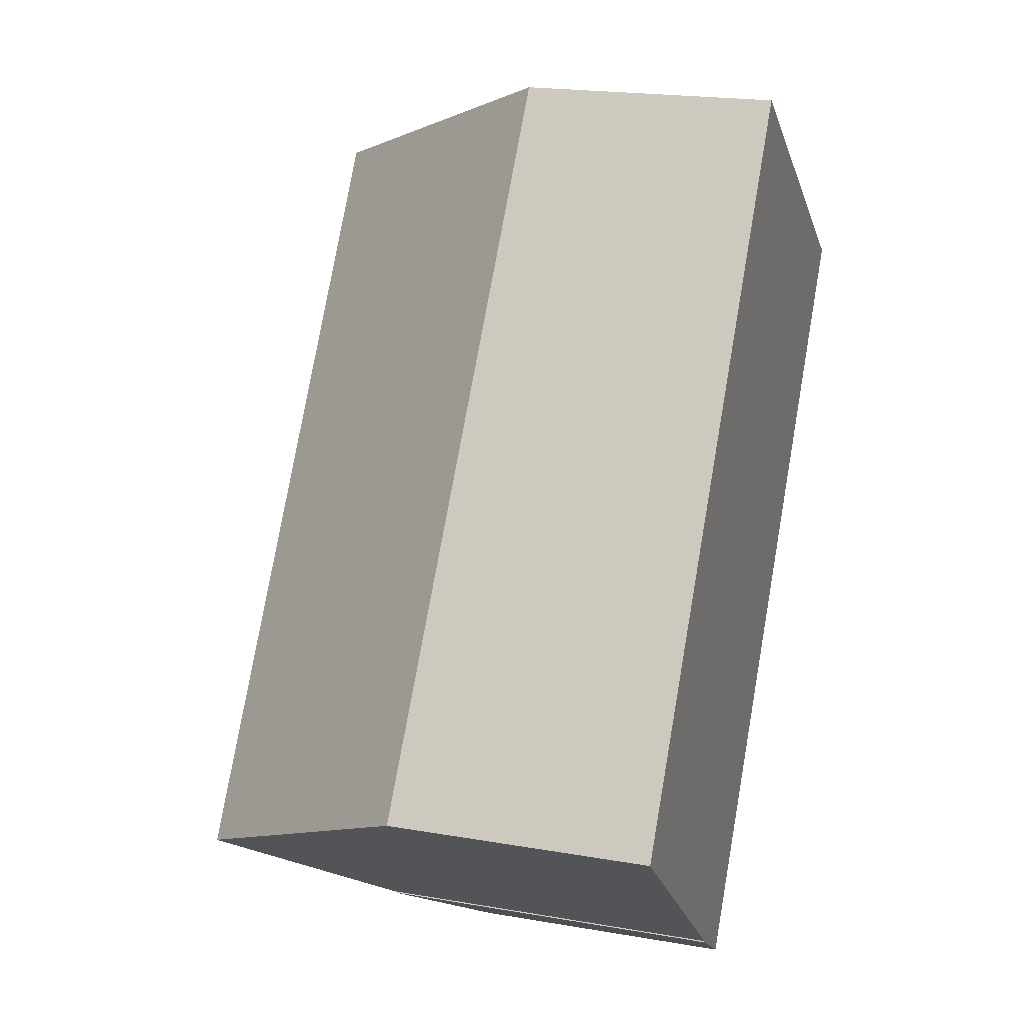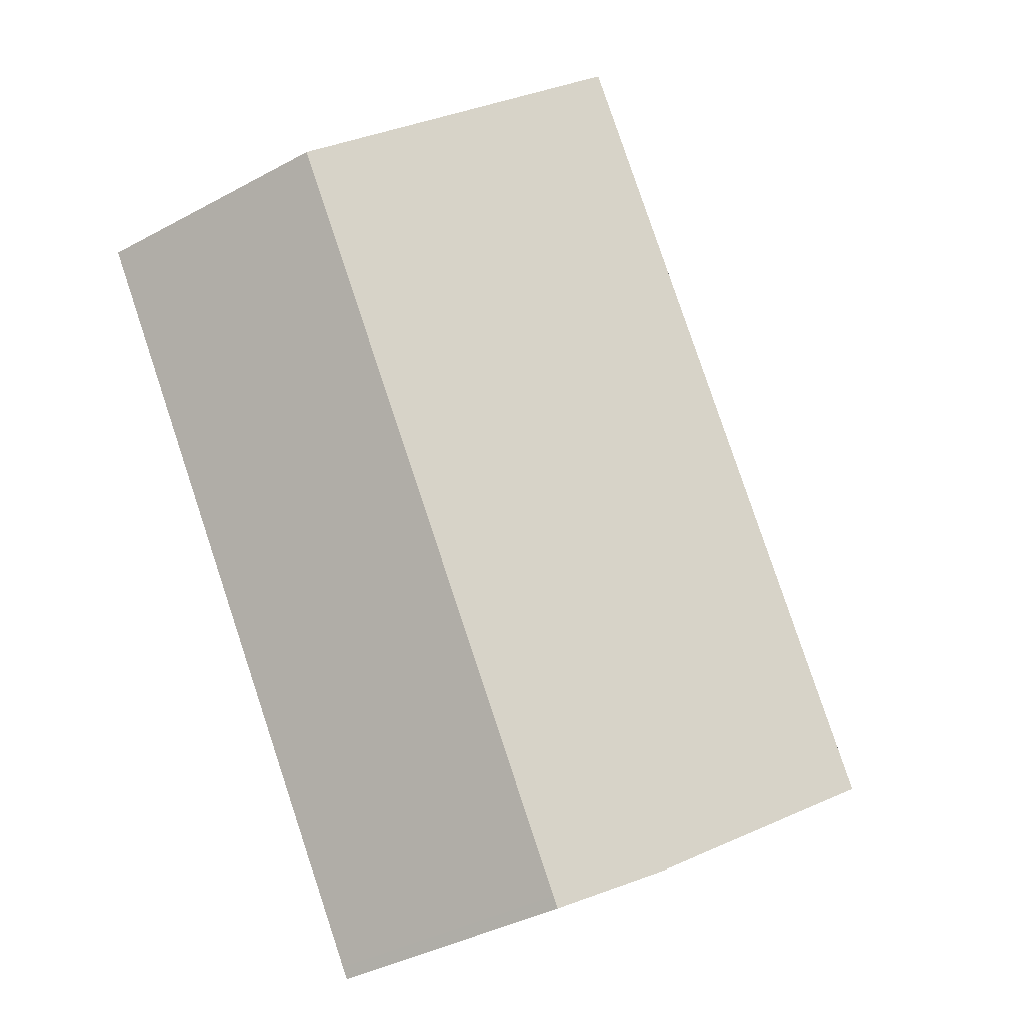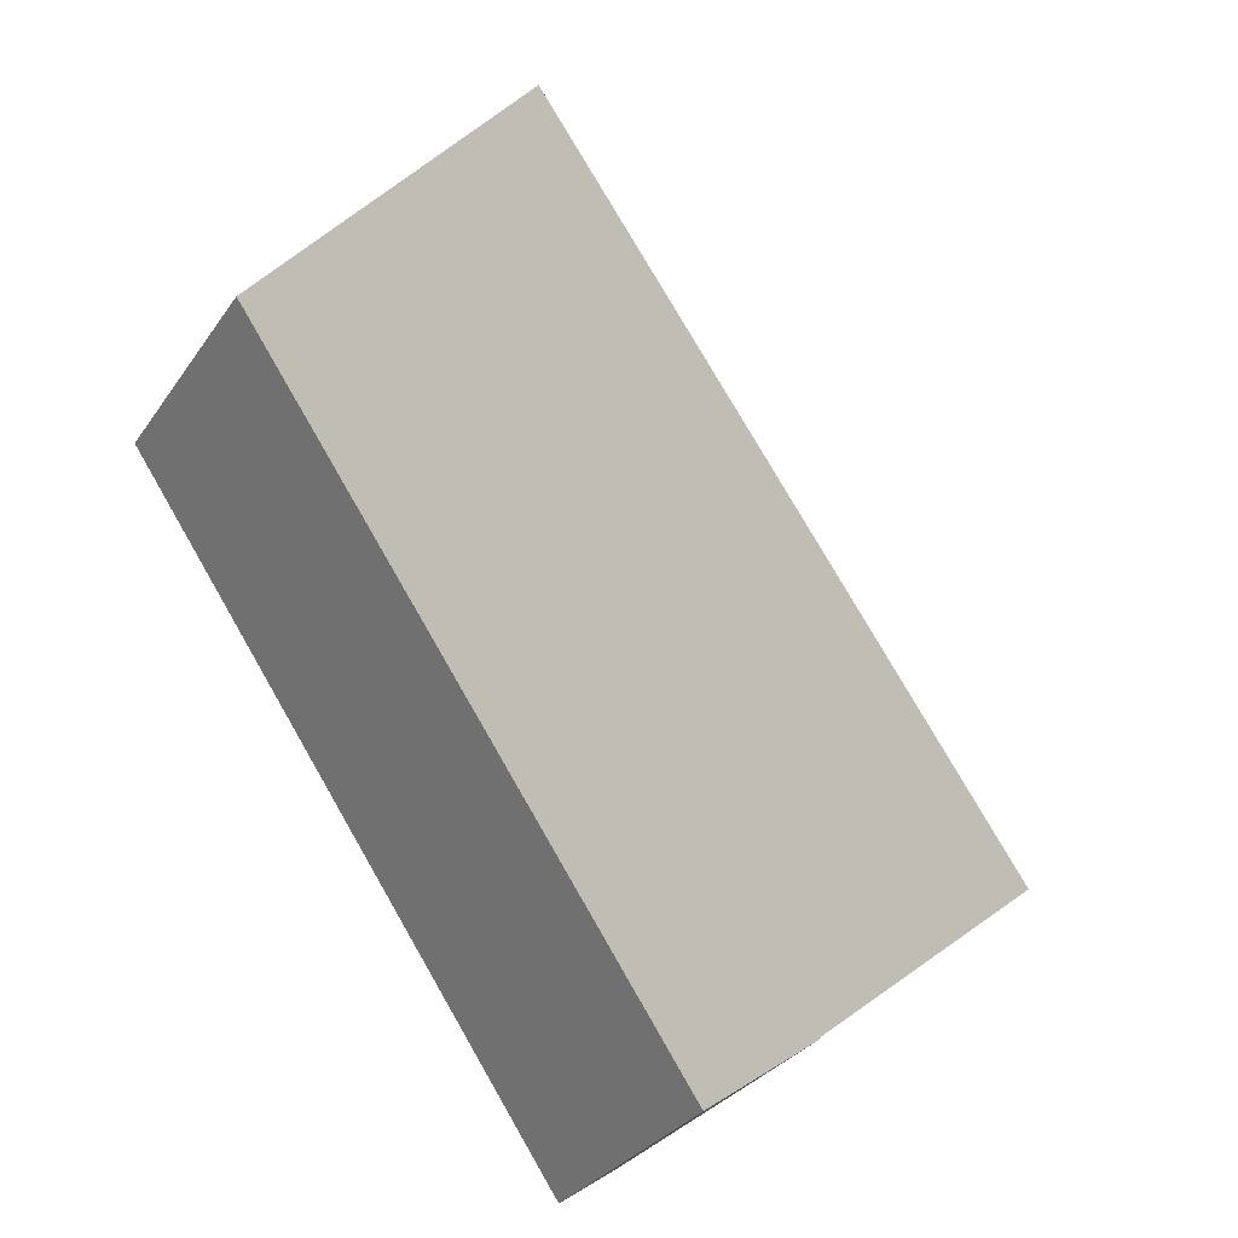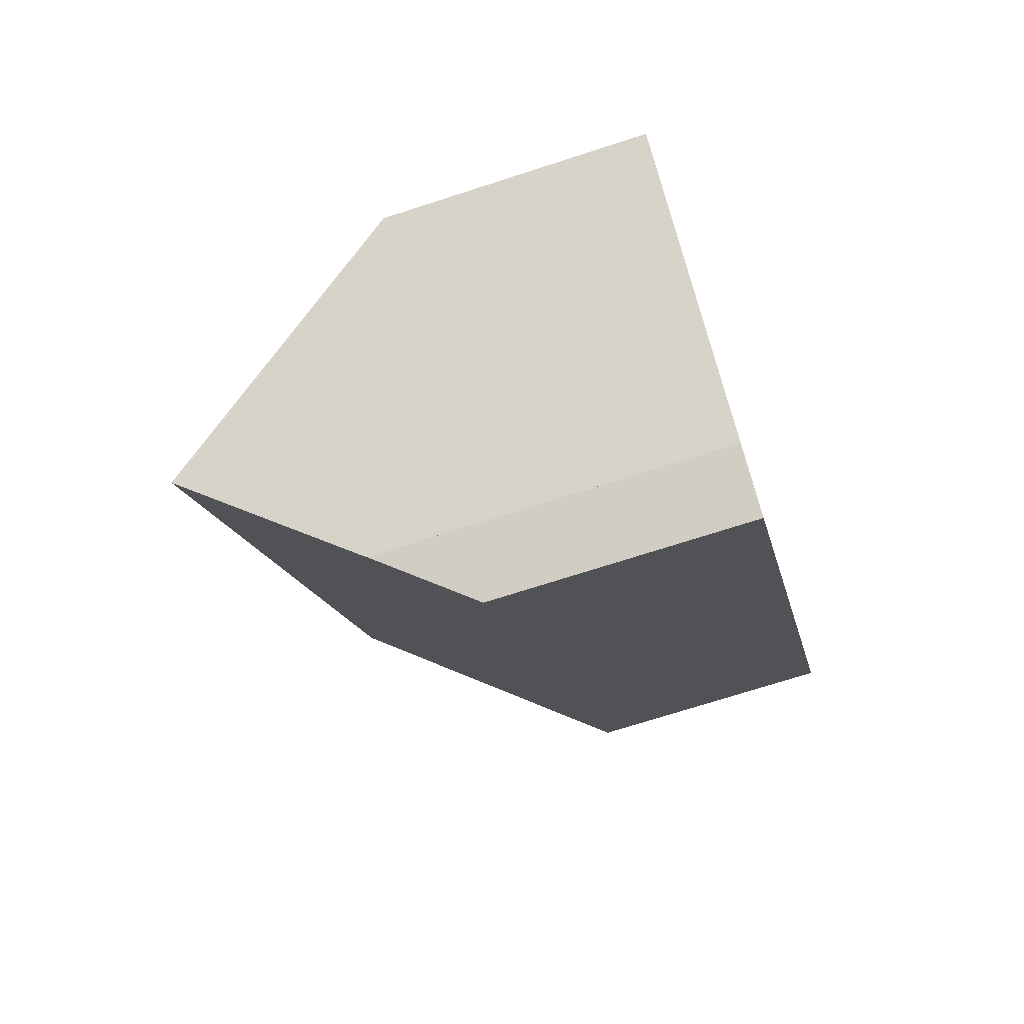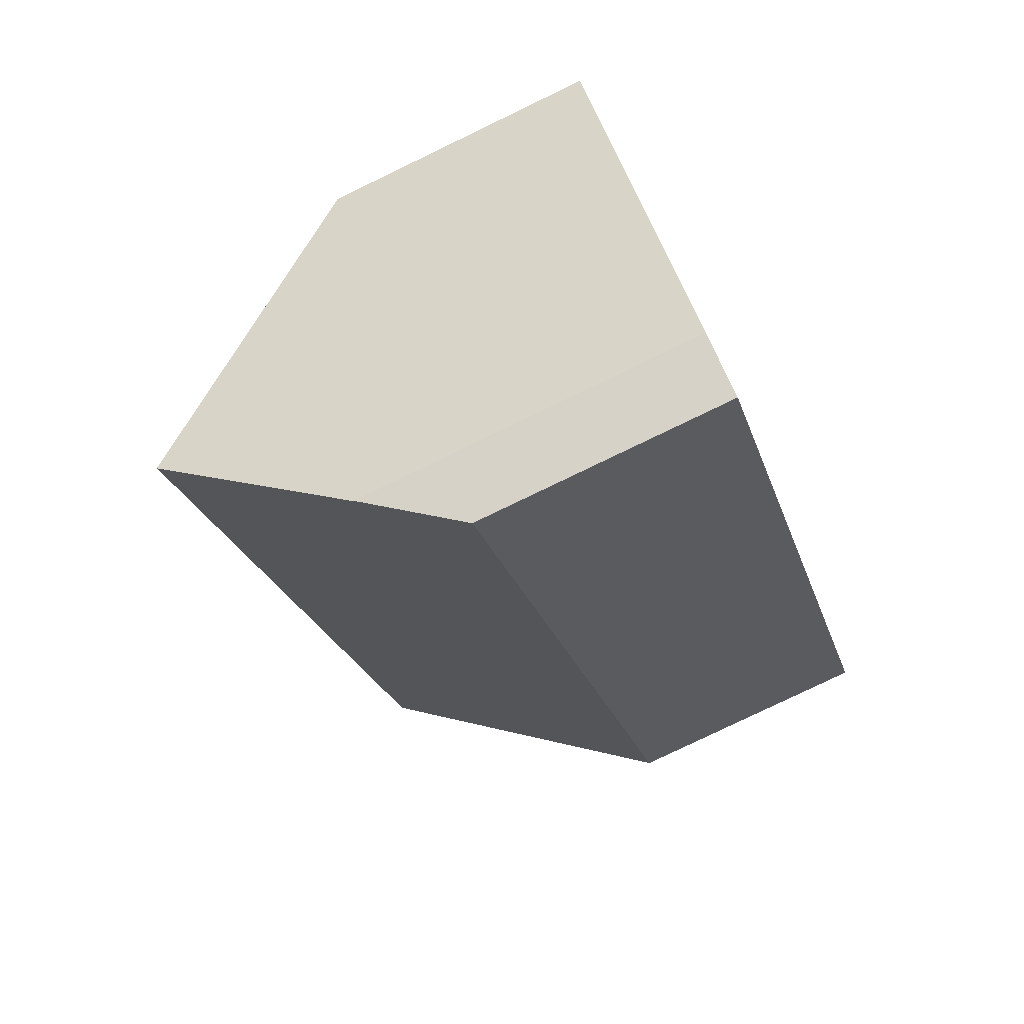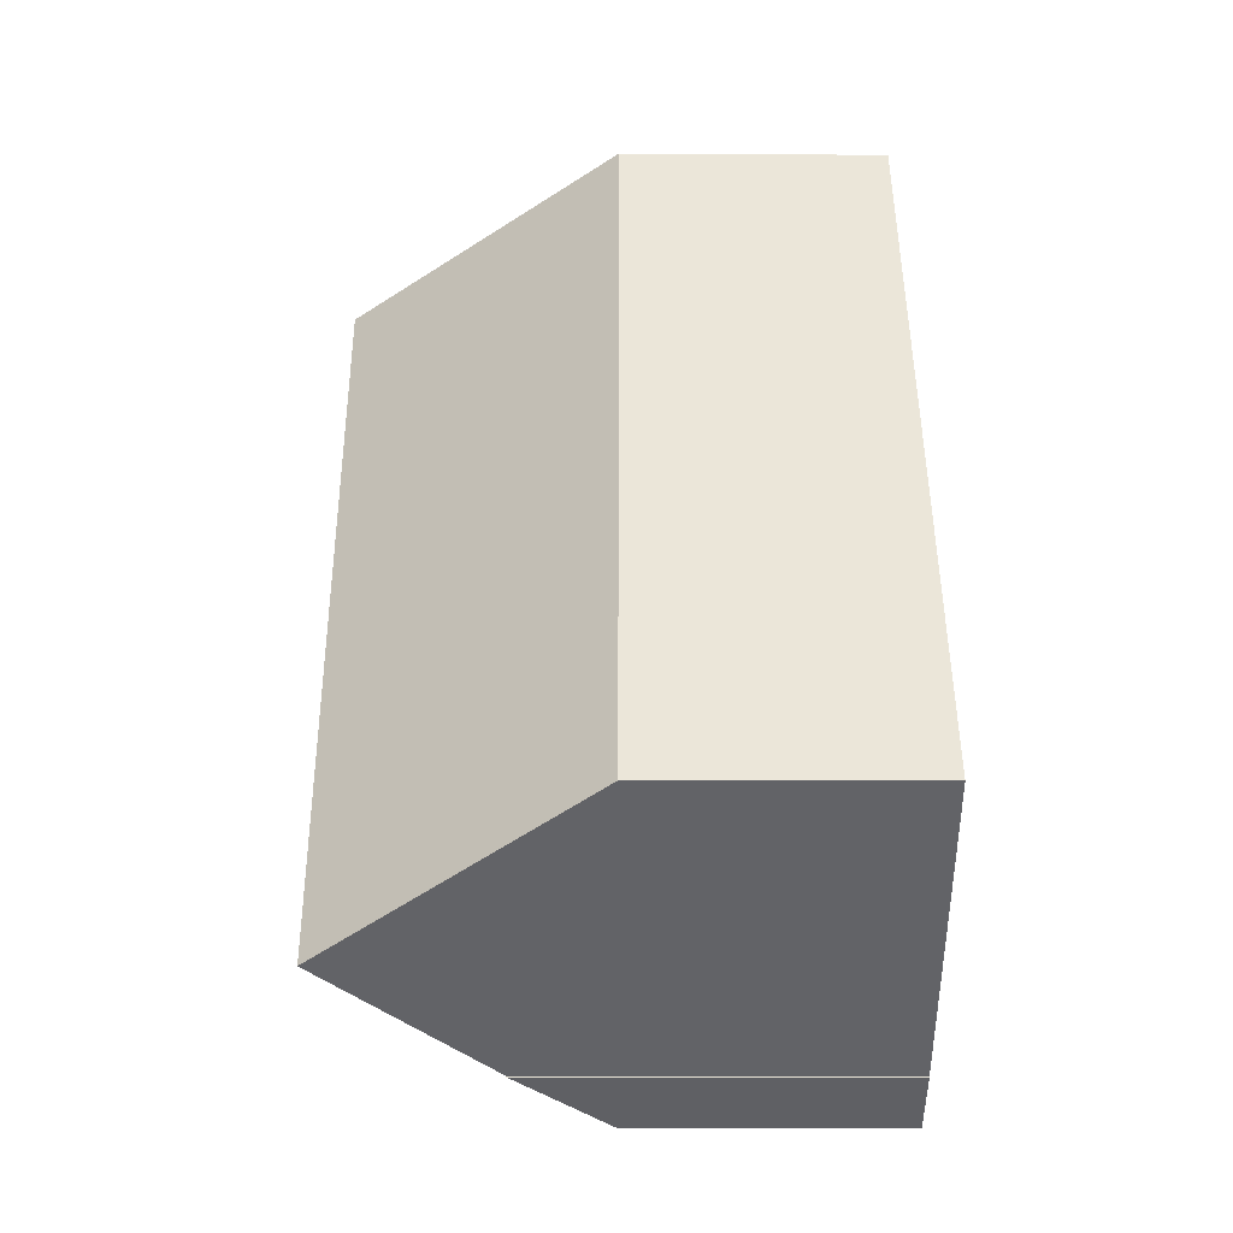
<metadata>
{"format":"obj","ext":"obj","renderer":"f3d","projection":"perspective","resolution":1024,"background":"white","views":[{"elev":20.1,"azim":-72.3,"up":"+Z"},{"elev":-39.6,"azim":123.9,"up":"+Z"},{"elev":-31.0,"azim":151.5,"up":"+Z"},{"elev":-70.5,"azim":-72.0,"up":"+Z"},{"elev":-79.9,"azim":-64.3,"up":"+Z"},{"elev":-9.4,"azim":-90.8,"up":"+Z"}]}
</metadata>
<code>
v  0 6.535 4.002e-16
v  15.04 12.87 13.08
v  3.751 12.87 -3.327
v  3.446 6.482 5.08
v  6.527 6.433 9.624
v  10.84 6.367 15.98
v  19.19 6.463 10.22
v  7.813 6.463 -6.301
v  4.621 11.4 -4.099
v  6.185 8.757 -5.487
v  6.167 8.759 -5.51
v  7.631 6.463 -6.565
v  6.167 3.374e-16 -5.51
v  6.185 3.36e-16 -5.487
v  0 0 0
v  3.446 -3.111e-16 5.08
v  6.527 -5.893e-16 9.624
v  10.84 -9.786e-16 15.98
v  4.621 2.51e-16 -4.099
v  3.751 2.037e-16 -3.327
v  7.631 4.02e-16 -6.565
v  15.04 -8.01e-16 13.08
v  19.19 -6.26e-16 10.22
v  7.813 3.858e-16 -6.301
g defaultobject
f 1 2 3
f 2 1 4
f 2 4 5
f 2 5 6
f 7 3 2
f 3 7 8
f 3 8 9
f 9 8 10
f 10 8 11
f 11 8 12
f 13 10 11
f 10 13 14
f 15 4 1
f 4 15 16
f 4 16 5
f 5 16 17
f 5 17 6
f 6 17 18
f 9 1 3
f 1 9 10
f 1 10 14
f 1 14 19
f 1 19 20
f 1 20 15
f 12 13 11
f 13 12 21
f 6 7 2
f 7 6 18
f 7 18 22
f 7 22 23
f 23 8 7
f 8 23 24
f 8 24 12
f 12 24 21
f 17 22 18
f 22 17 23
f 23 17 24
f 24 17 16
f 24 16 15
f 24 15 20
f 24 20 19
f 24 19 14
f 24 14 13
f 24 13 21

</code>
